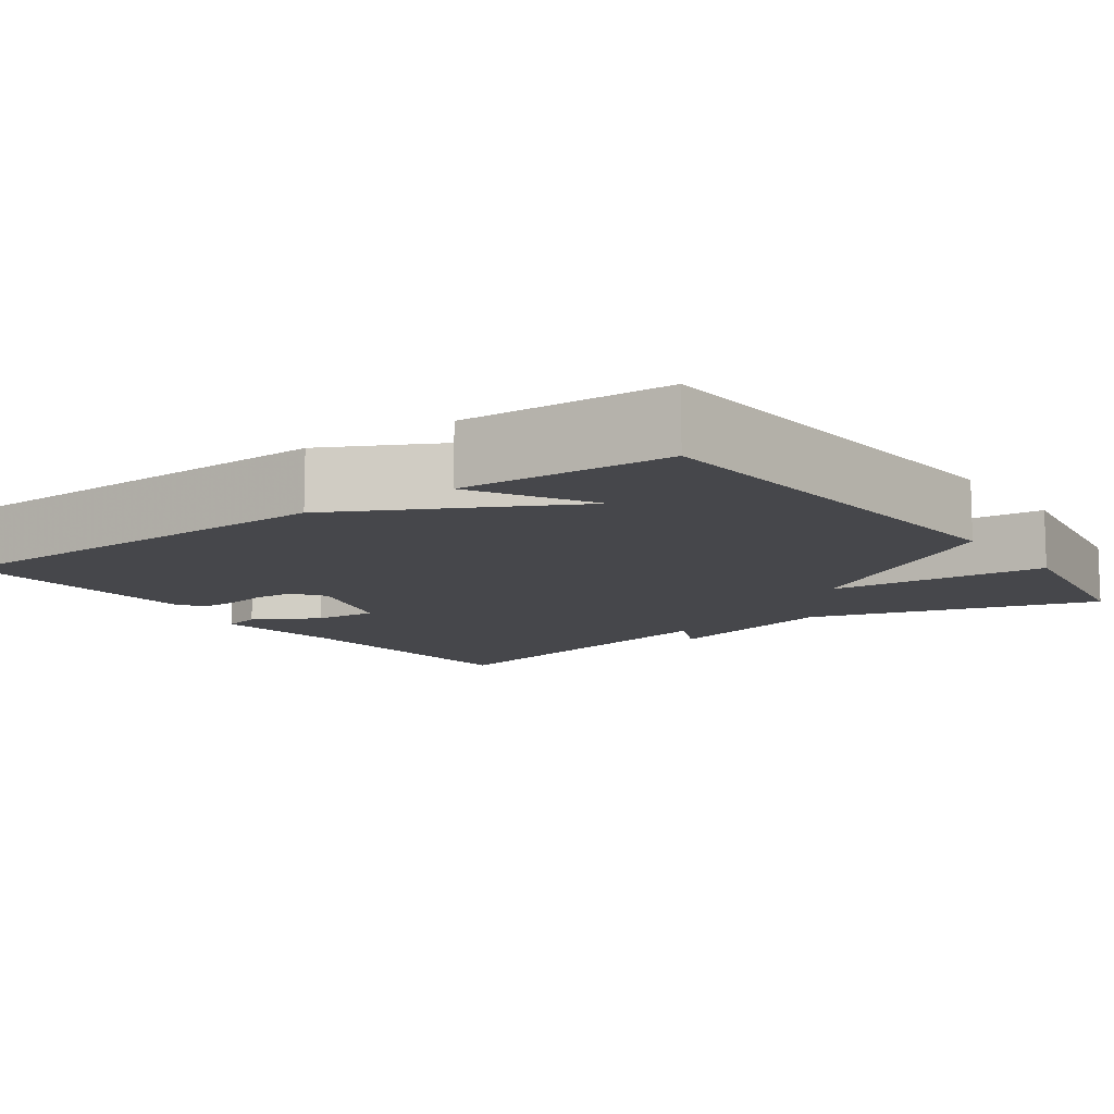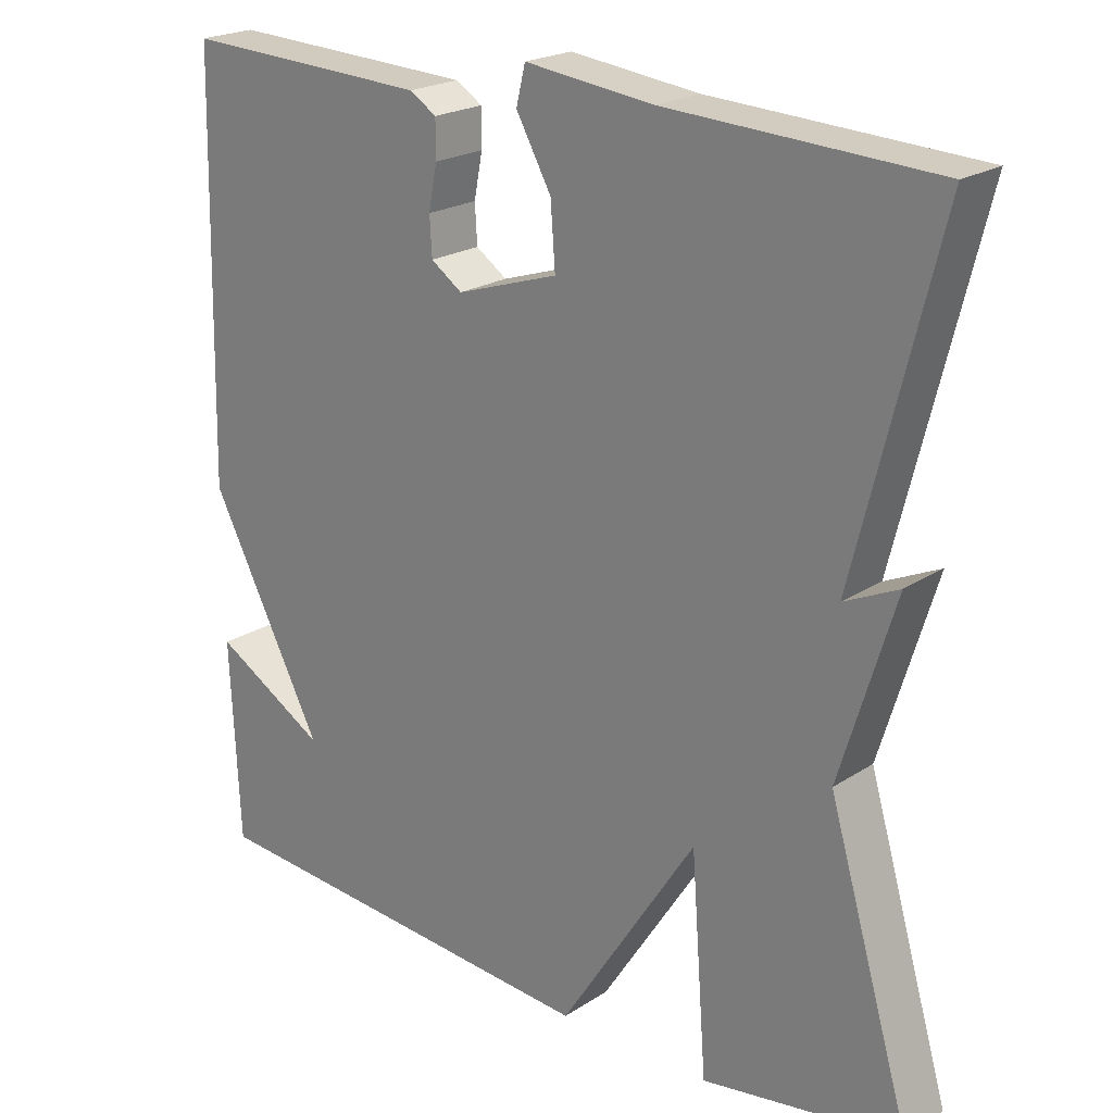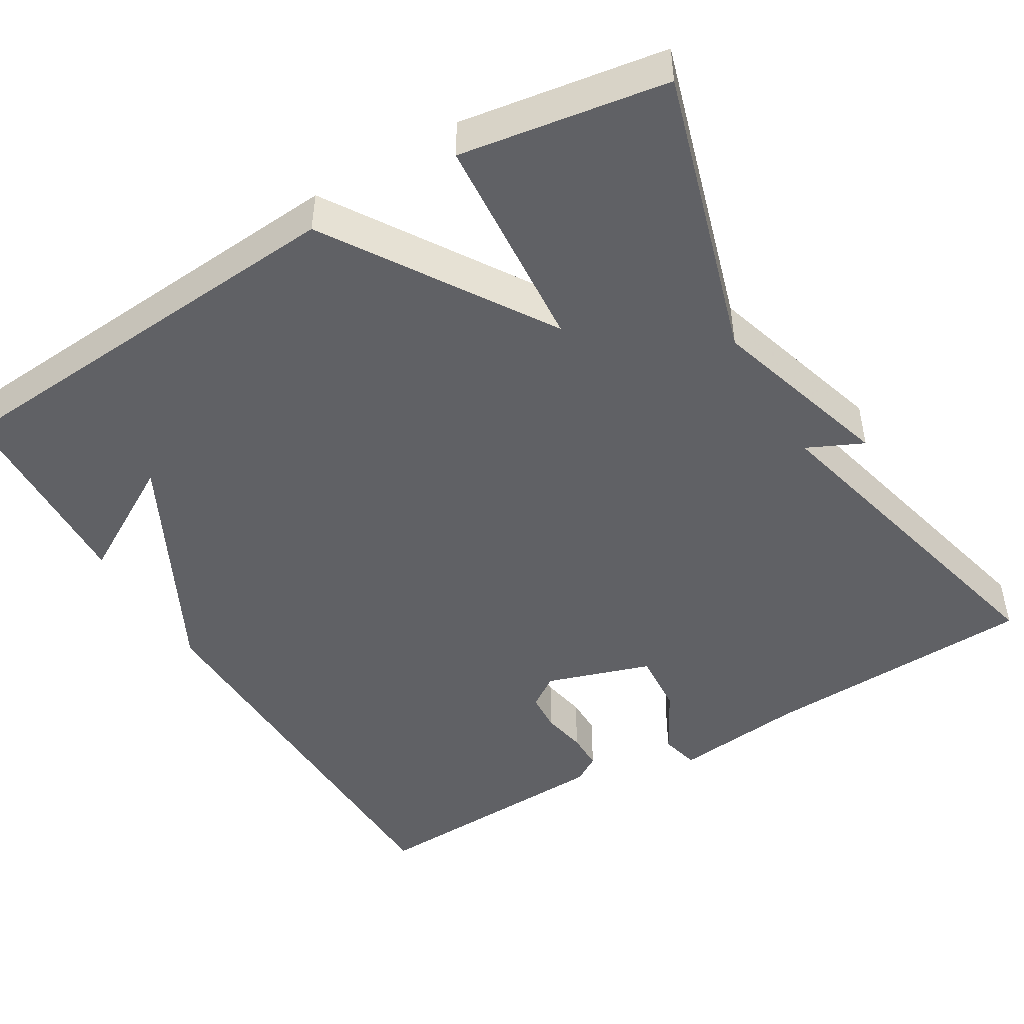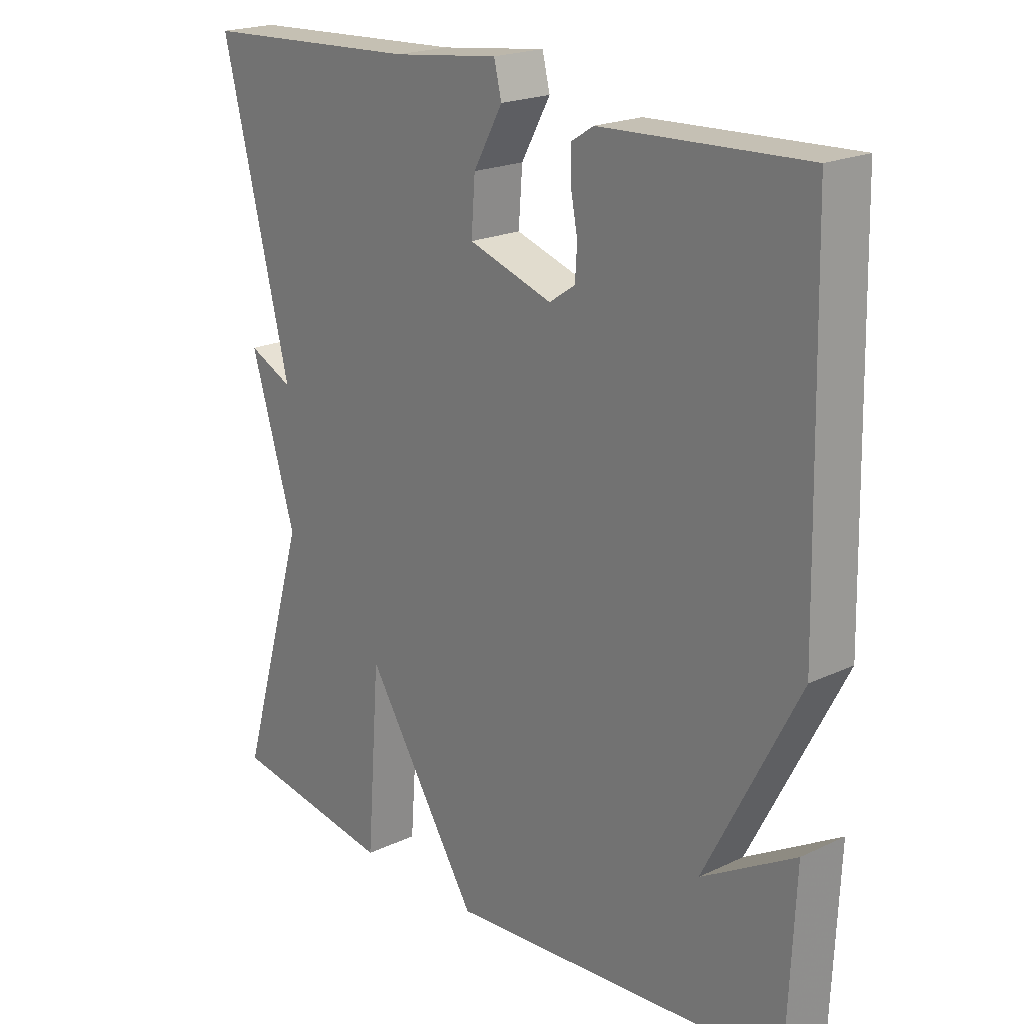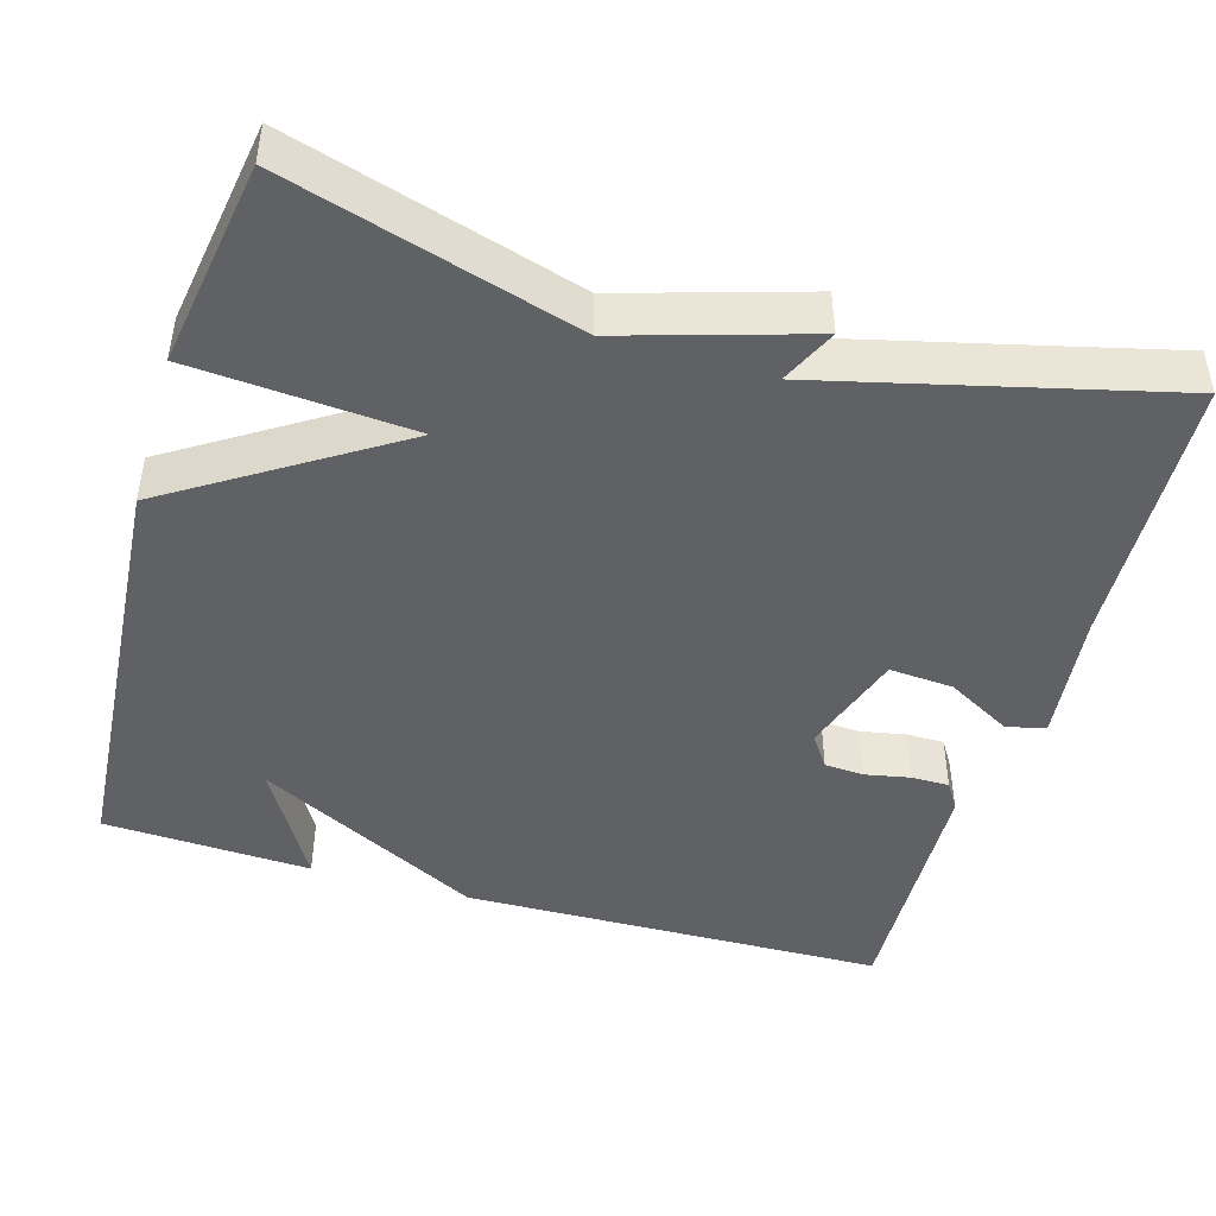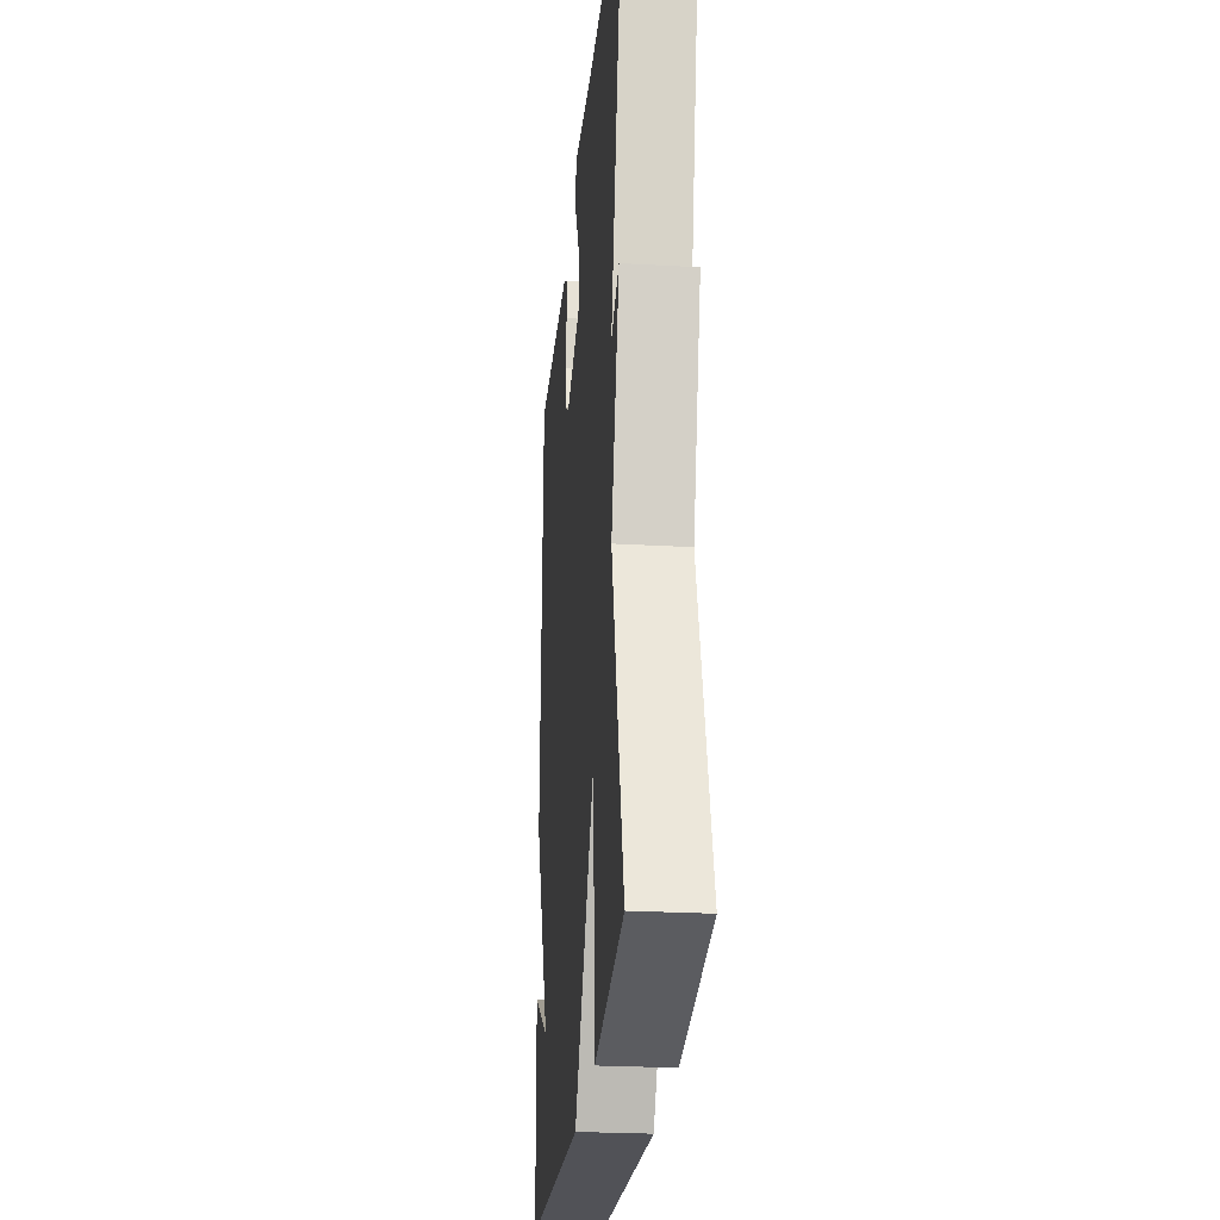
<metadata>
{"format":"obj","ext":"obj","renderer":"f3d","projection":"perspective","resolution":1024,"background":"white","views":[{"elev":-10.8,"azim":125.6,"up":"+Y"},{"elev":21.7,"azim":-138.5,"up":"+Z"},{"elev":-47.3,"azim":-149.3,"up":"+Y"},{"elev":20.5,"azim":49.4,"up":"+Z"},{"elev":-45.5,"azim":-106.4,"up":"+Y"},{"elev":-25.9,"azim":-95.2,"up":"+Z"}]}
</metadata>
<code>
v -0.5 0.07 -0.5
v -0.392 0.07 -0.134
v -0.463 0.07 0.099
v -0.392 0.07 0.066
v -0.5 0.07 0.5
v -0.151 0.07 0.517
v 0.017 0.07 0.537
v 0.029 0.07 0.488
v -0.017 0.07 0.405
v -0.023 0.07 0.324
v 0.11 0.07 0.281
v 0.151 0.07 0.309
v 0.154 0.07 0.359
v 0.143 0.07 0.416
v 0.143 0.07 0.464
v 0.178 0.07 0.486
v 0.5 0.07 0.5
v 0.512 0.07 -0.037
v 0.364 0.07 -0.323
v 0.512 0.07 -0.237
v 0.5 0.07 -0.5
v -0.039 0.07 -0.541
v -0.218 0.07 -0.262
v -0.239 0.07 -0.541
v -0.5 0 -0.5
v -0.392 0 -0.134
v -0.463 0 0.099
v -0.392 0 0.066
v -0.5 0 0.5
v -0.151 0 0.517
v 0.017 0 0.537
v 0.029 0 0.488
v -0.017 0 0.405
v -0.023 0 0.324
v 0.11 0 0.281
v 0.151 0 0.309
v 0.154 0 0.359
v 0.143 0 0.416
v 0.143 0 0.464
v 0.178 0 0.486
v 0.5 0 0.5
v 0.512 0 -0.037
v 0.364 0 -0.323
v 0.512 0 -0.237
v 0.5 0 -0.5
v -0.039 0 -0.541
v -0.218 0 -0.262
v -0.239 0 -0.541
f 23 24 1 2
f 21 22 23
f 2 3 4
f 23 2 4
f 21 23 4
f 19 20 21
f 19 21 4 5
f 17 18 19
f 16 17 19
f 15 16 19
f 14 15 19
f 13 14 19
f 12 13 19
f 11 12 19
f 10 11 19
f 10 19 5 6
f 9 10 6
f 6 7 8 9
f 26 25 48 47
f 47 46 45
f 28 27 26
f 28 26 47
f 28 47 45
f 45 44 43
f 29 28 45 43
f 43 42 41
f 43 41 40
f 43 40 39
f 43 39 38
f 43 38 37
f 43 37 36
f 43 36 35
f 43 35 34
f 30 29 43 34
f 30 34 33
f 33 32 31 30
f 1 25 26 2
f 2 26 27 3
f 3 27 28 4
f 4 28 29 5
f 5 29 30 6
f 6 30 31 7
f 7 31 32 8
f 8 32 33 9
f 9 33 34 10
f 10 34 35 11
f 11 35 36 12
f 12 36 37 13
f 13 37 38 14
f 14 38 39 15
f 15 39 40 16
f 16 40 41 17
f 17 41 42 18
f 18 42 43 19
f 19 43 44 20
f 20 44 45 21
f 21 45 46 22
f 22 46 47 23
f 23 47 48 24
f 24 48 25 1

</code>
